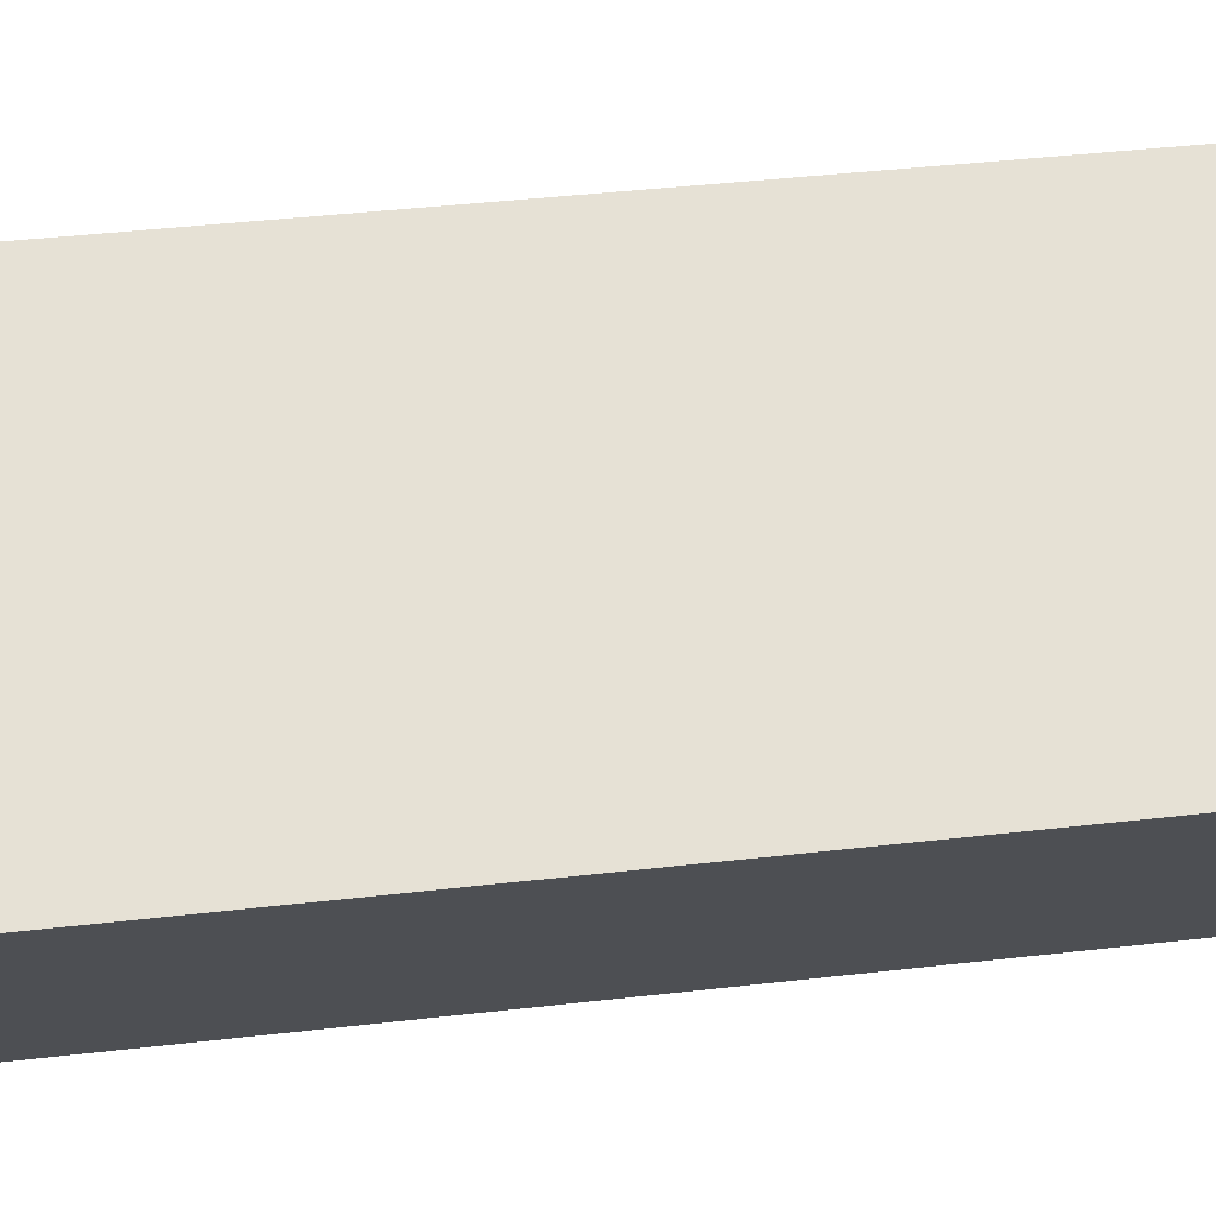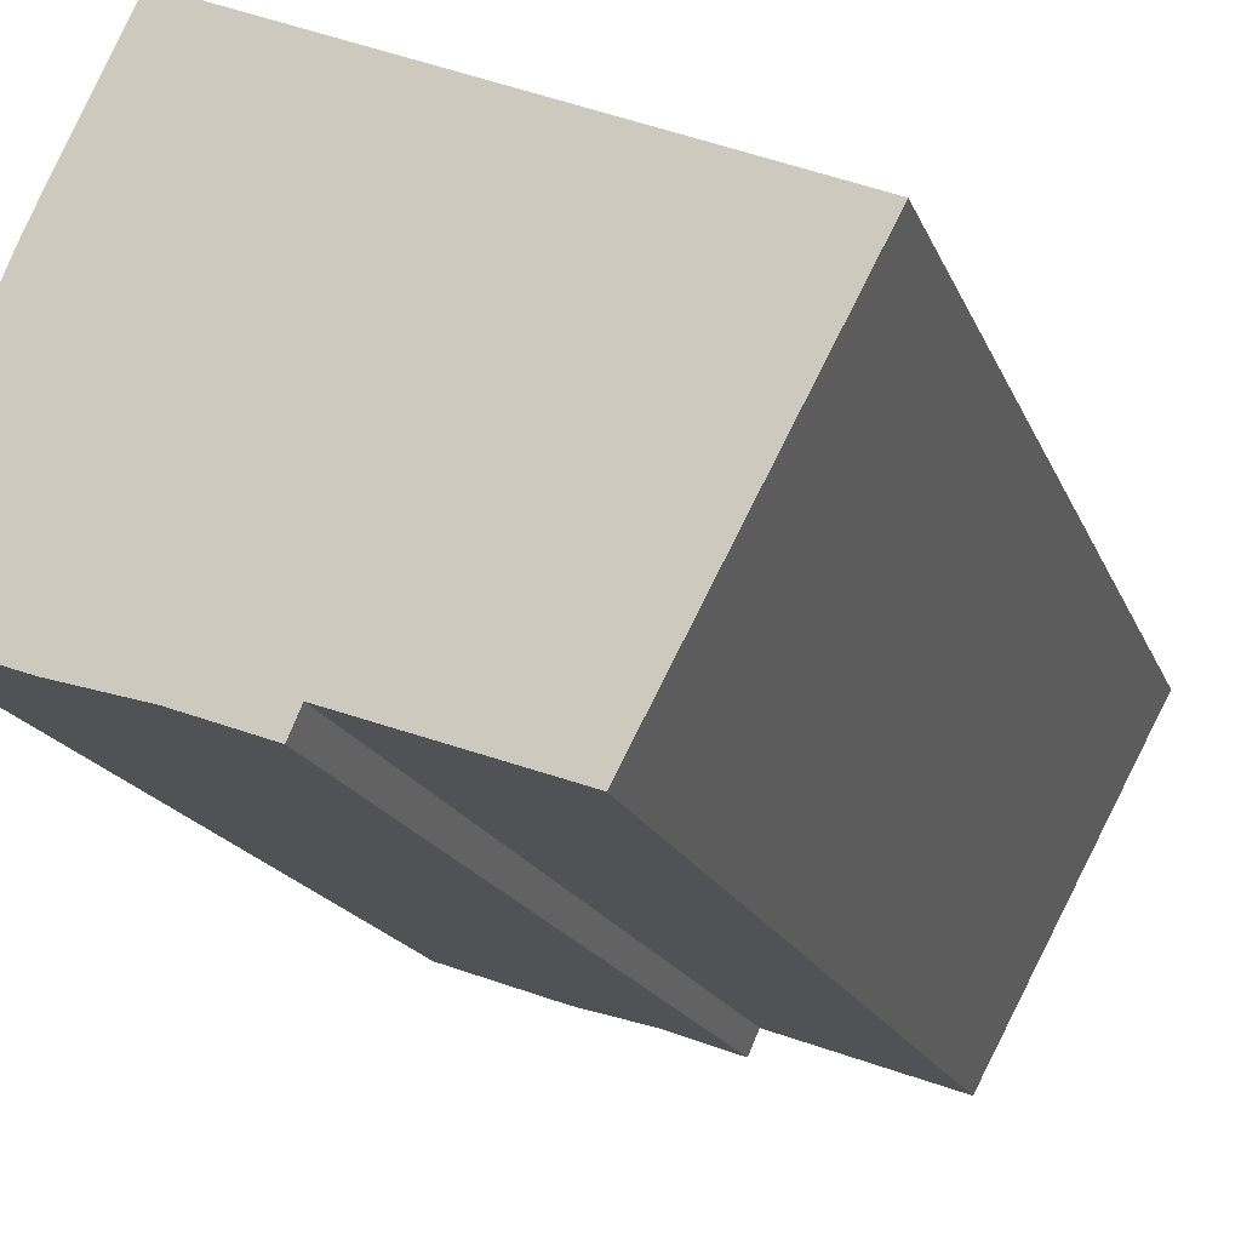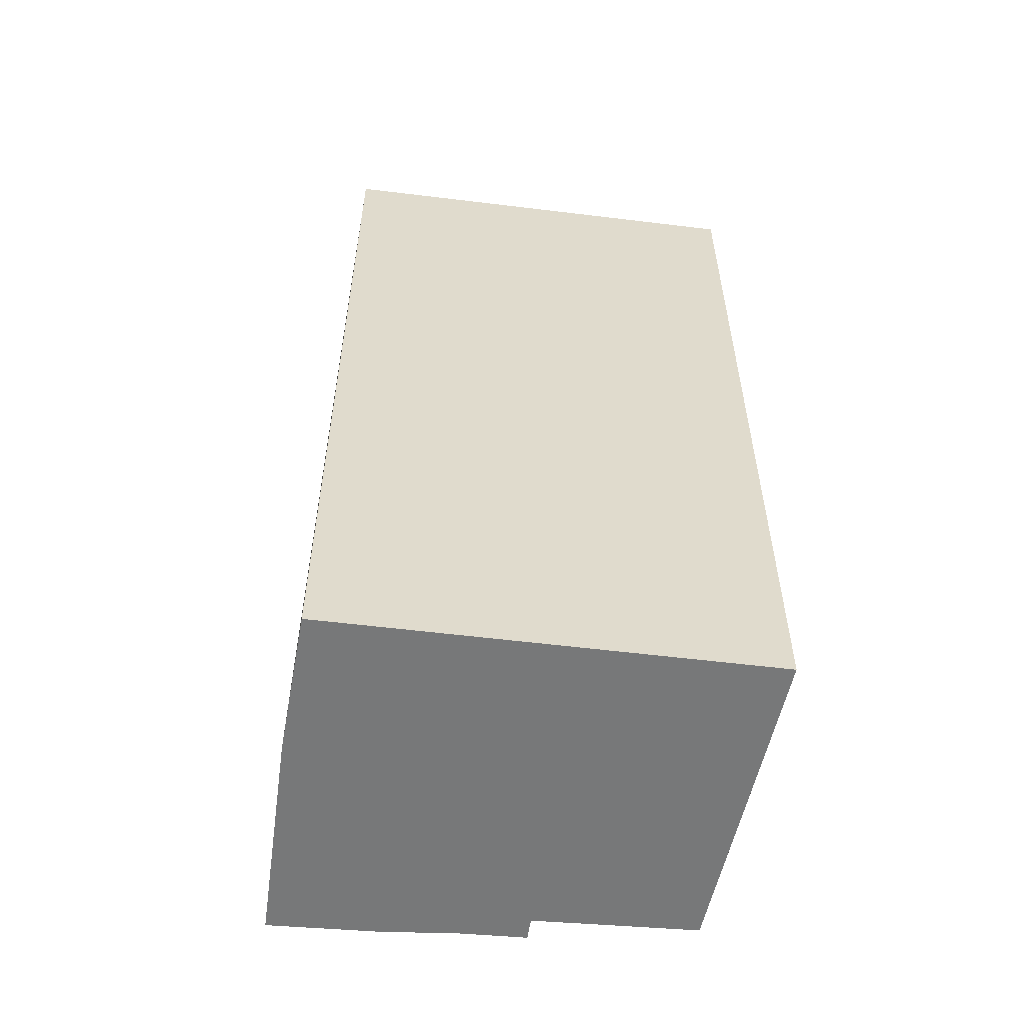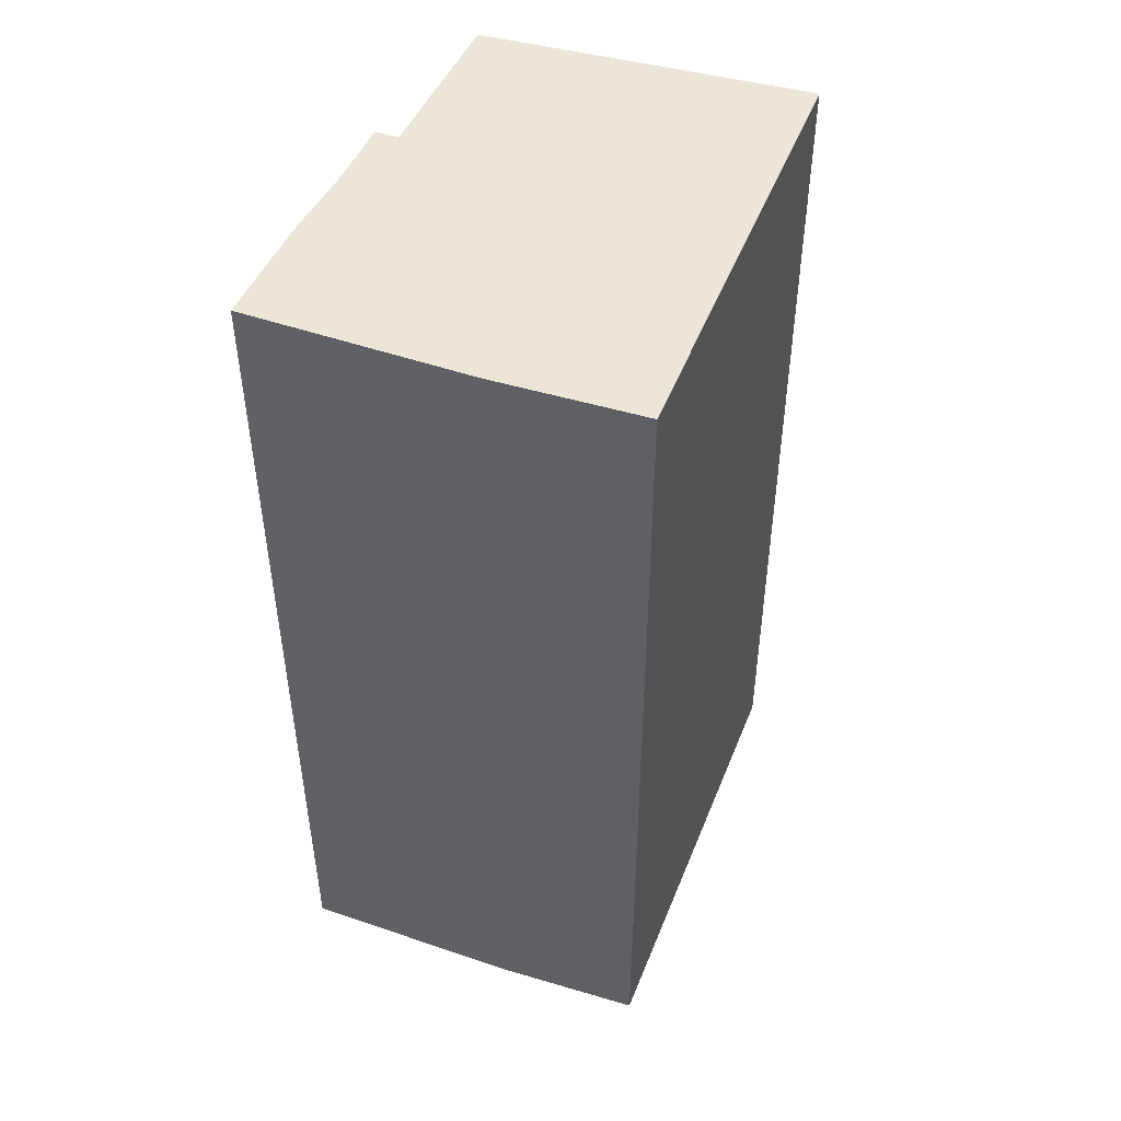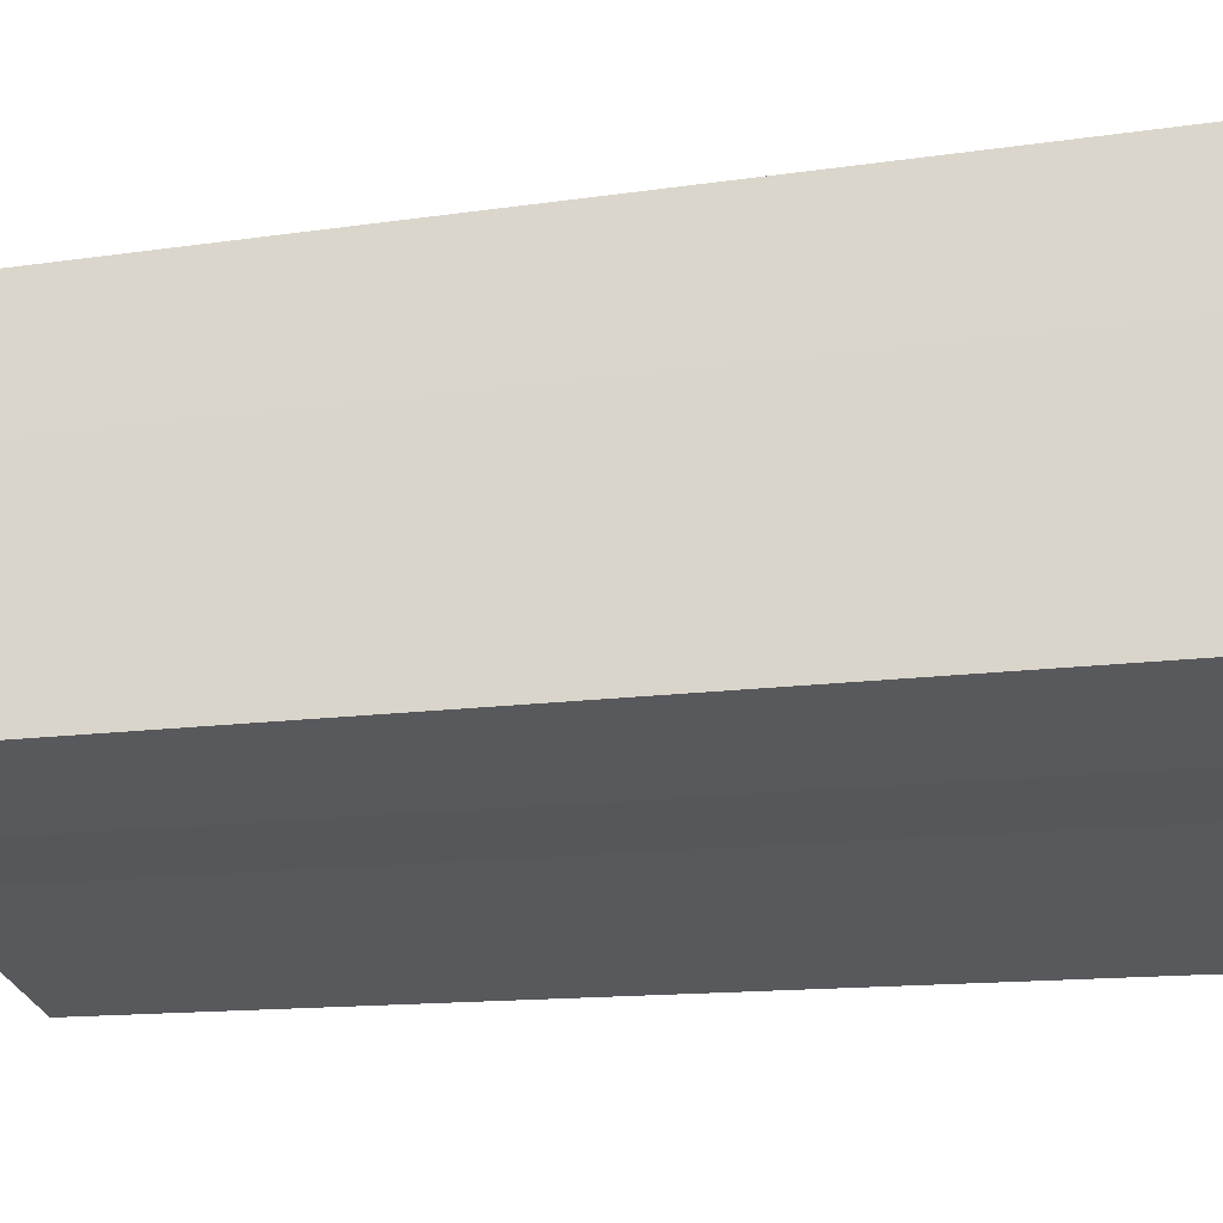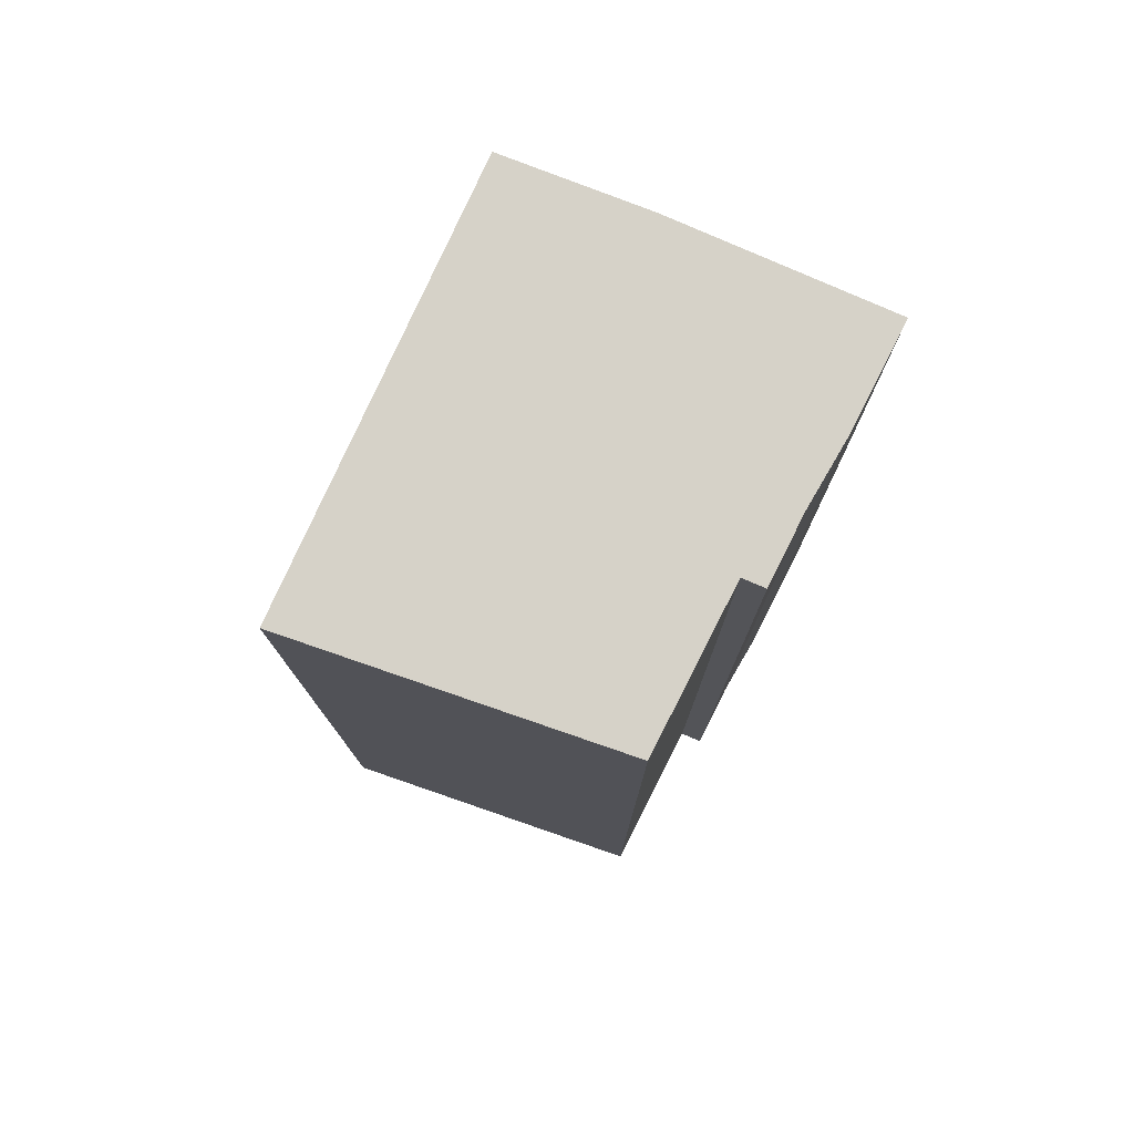
<metadata>
{"format":"obj","ext":"obj","renderer":"f3d","projection":"perspective","resolution":1024,"background":"white","views":[{"elev":43.0,"azim":82.3,"up":"+Z"},{"elev":-16.6,"azim":16.0,"up":"+Z"},{"elev":-57.4,"azim":15.4,"up":"+Y"},{"elev":49.5,"azim":-46.2,"up":"+Y"},{"elev":-11.6,"azim":-69.0,"up":"+Z"},{"elev":78.1,"azim":137.0,"up":"+Y"}]}
</metadata>
<code>
v  4.225 9.687 -1.241
v  1.572 9.687 3.521
v  5.814 9.687 1.75
v  2.611 9.687 -0.655
v  2.514 9.687 -0.875
v  1.816 9.687 -0.616
v  1.118 9.687 -0.407
v  0 9.687 5.932e-16
v  0.911 9.687 2.143
v  4.225 7.599e-17 -1.241
v  2.611 4.011e-17 -0.655
v  2.514 5.358e-17 -0.875
v  1.816 3.772e-17 -0.616
v  1.118 2.492e-17 -0.407
v  0 0 0
v  5.814 -1.072e-16 1.75
v  0.911 -1.312e-16 2.143
v  1.572 -2.156e-16 3.521
g defaultobject
f 1 2 3
f 2 1 4
f 2 4 5
f 2 5 6
f 2 6 7
f 2 7 8
f 2 8 9
f 10 4 1
f 4 10 11
f 12 6 5
f 6 12 13
f 13 7 6
f 7 13 14
f 14 8 7
f 8 14 15
f 11 5 4
f 5 11 12
f 16 1 3
f 1 16 10
f 15 9 8
f 9 15 17
f 17 2 9
f 2 17 18
f 18 3 2
f 3 18 16
f 16 11 10
f 11 16 13
f 13 16 14
f 14 16 15
f 15 16 17
f 17 16 18
f 13 12 11

</code>
